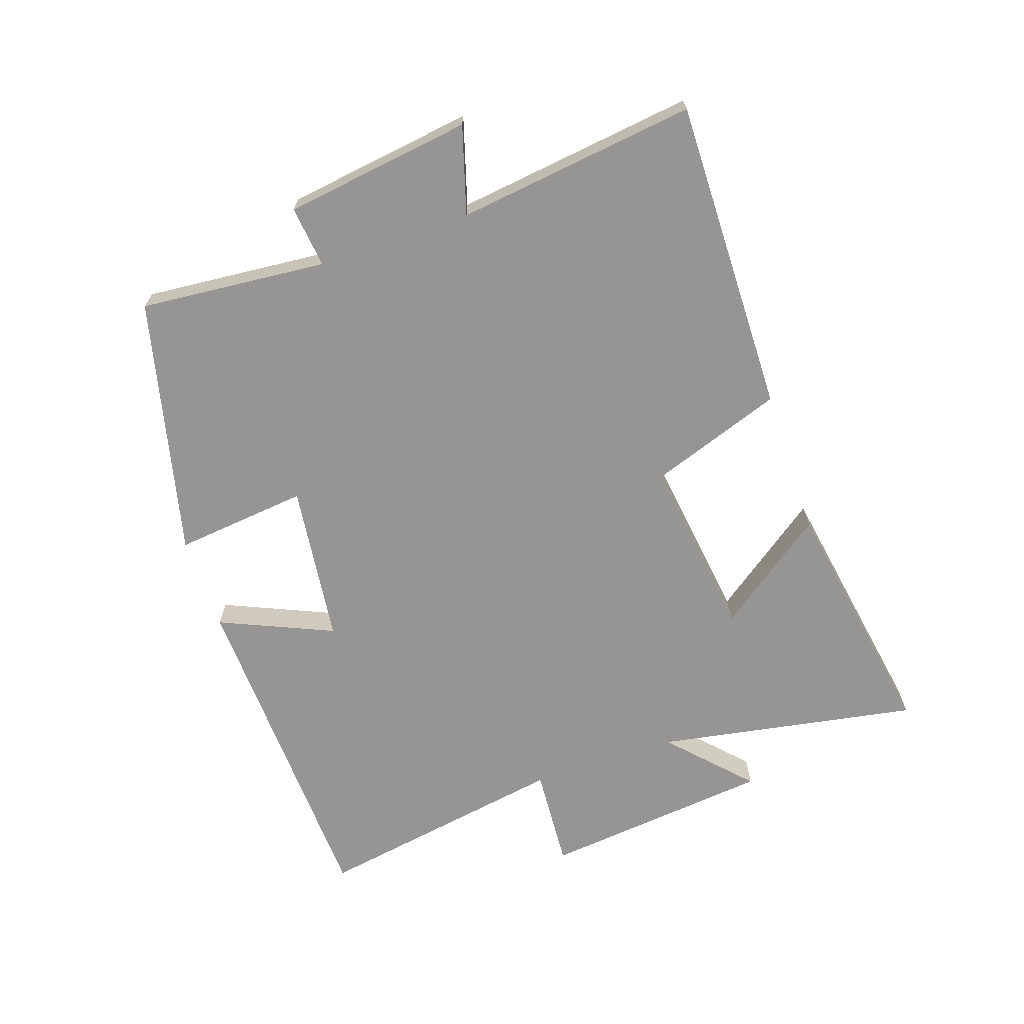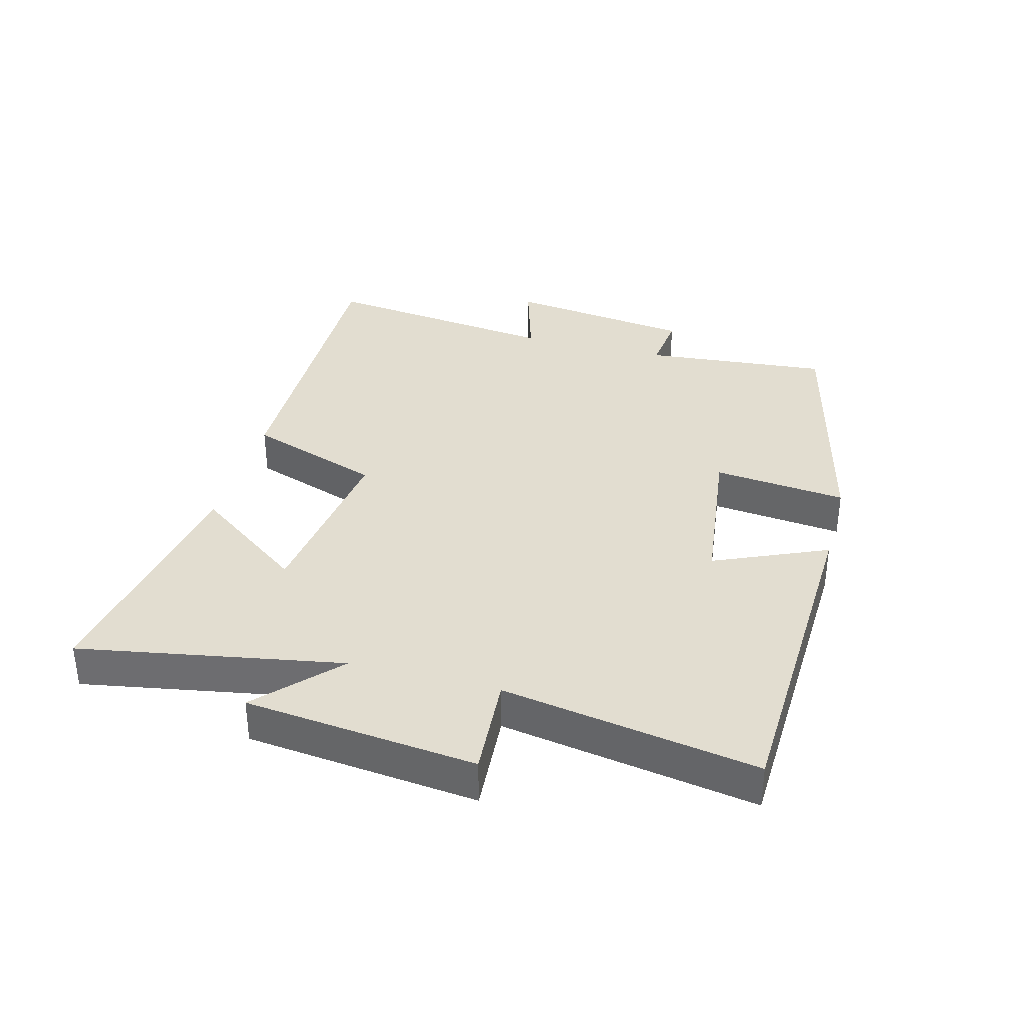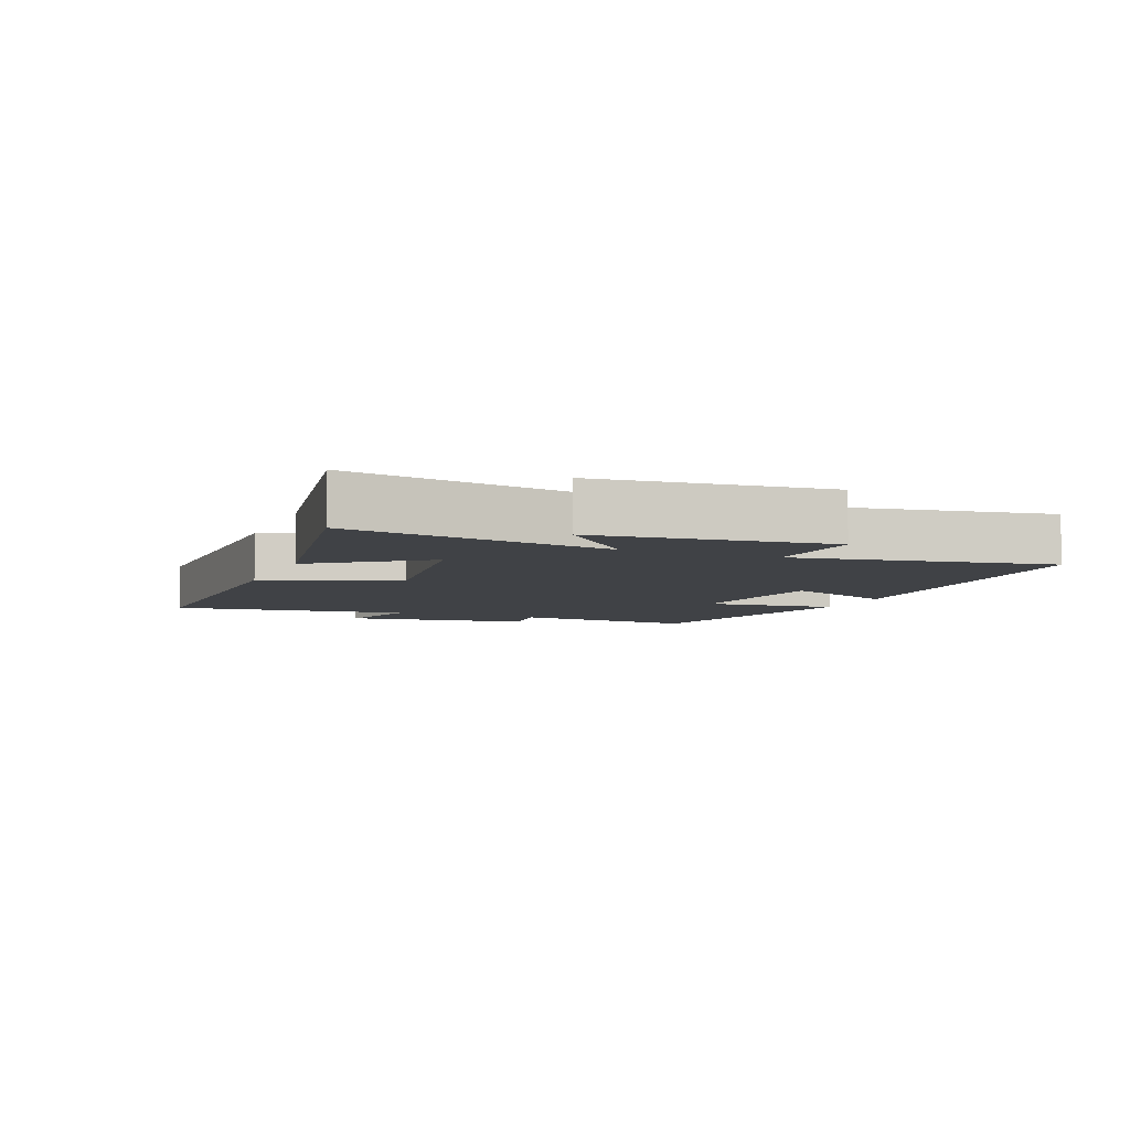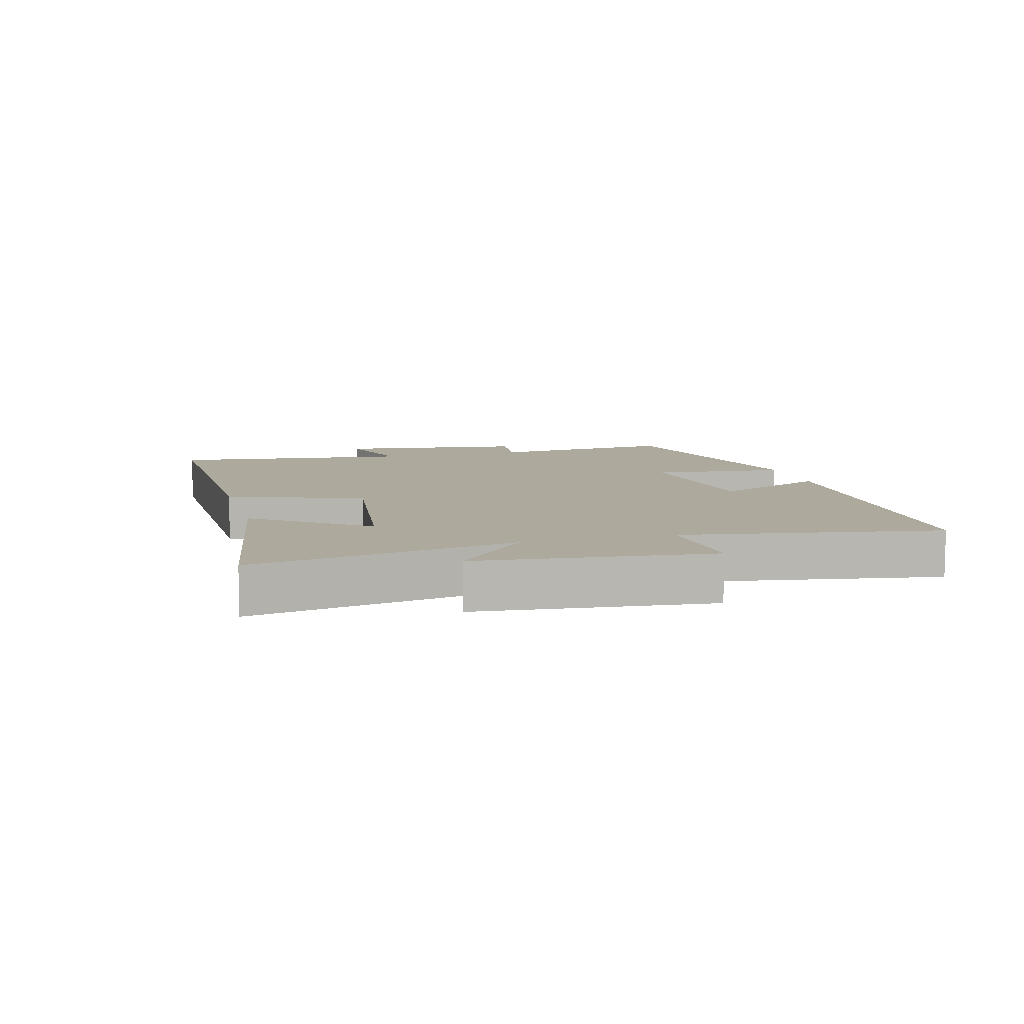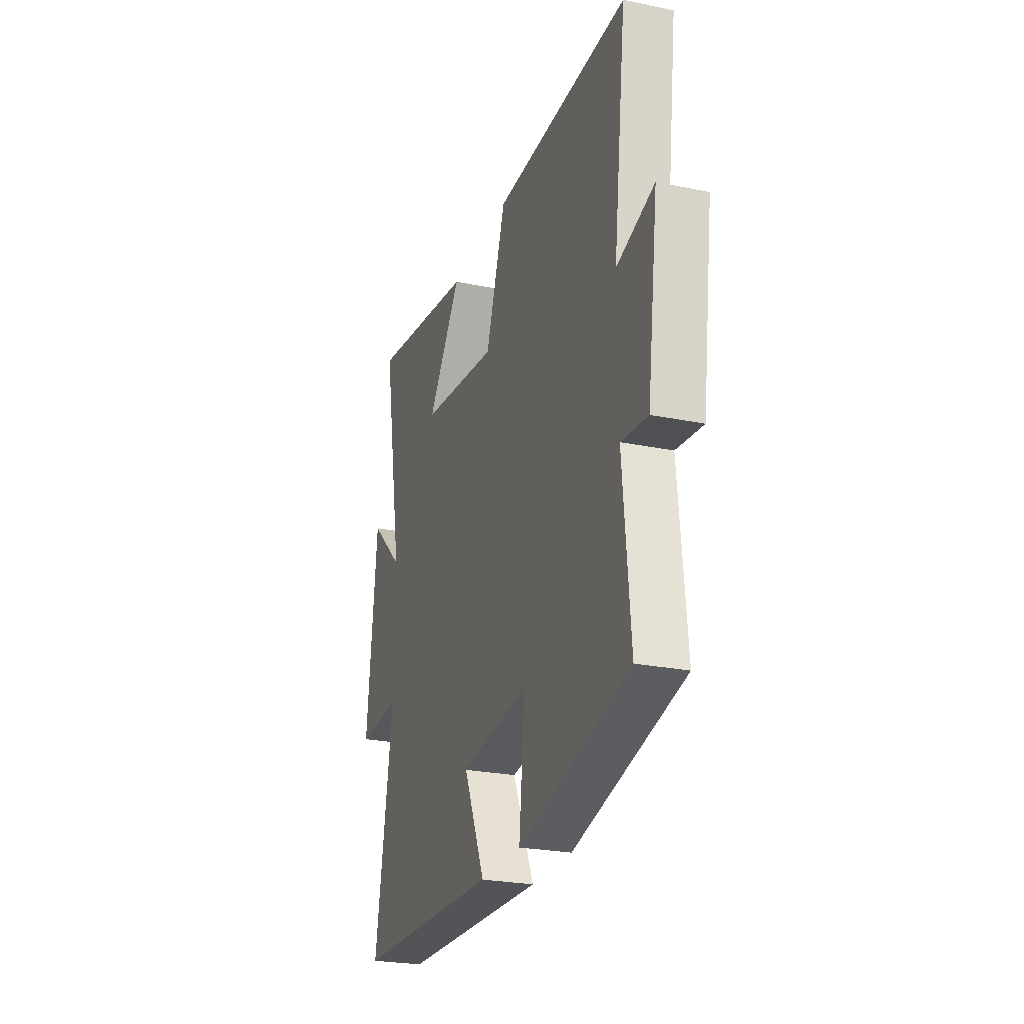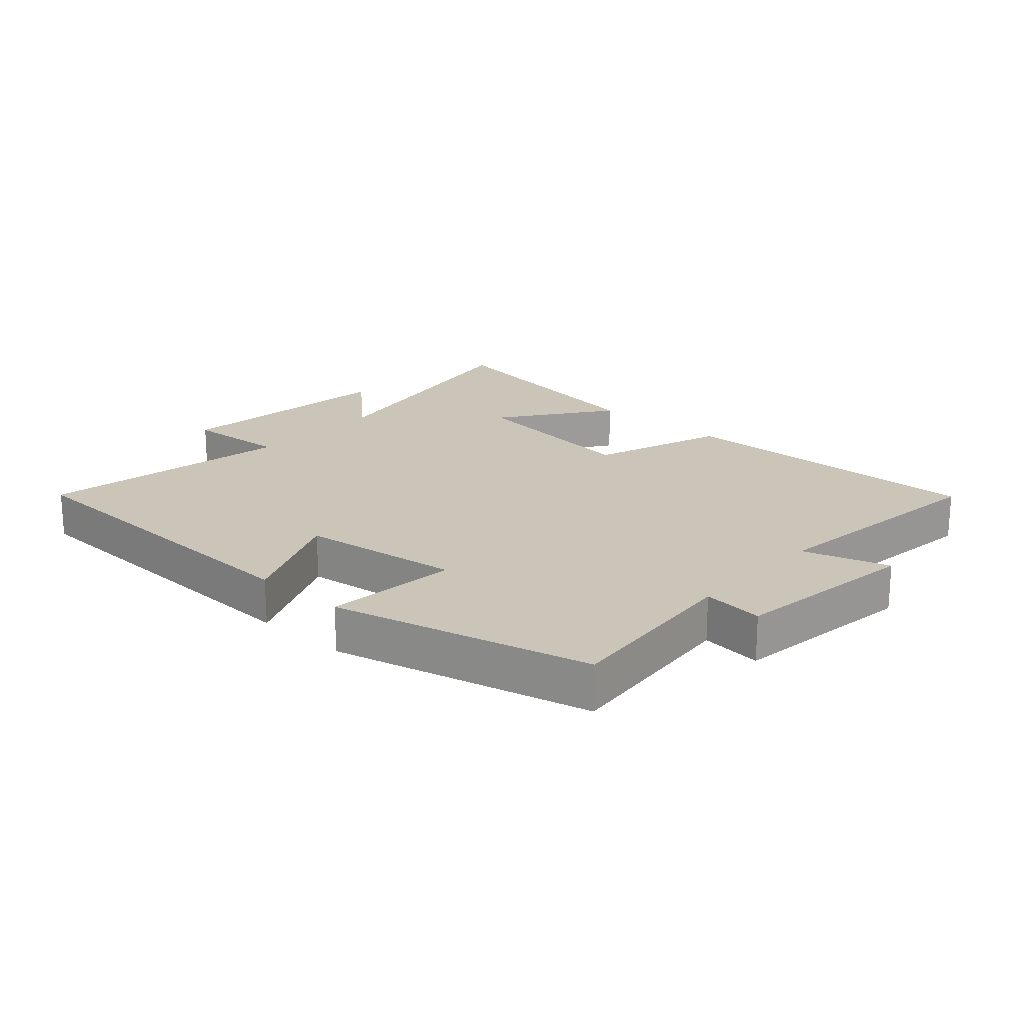
<metadata>
{"format":"obj","ext":"obj","renderer":"f3d","projection":"perspective","resolution":1024,"background":"white","views":[{"elev":-67.6,"azim":-71.1,"up":"+Y"},{"elev":35.3,"azim":105.0,"up":"+Y"},{"elev":-6.3,"azim":68.0,"up":"+Y"},{"elev":8.9,"azim":74.6,"up":"+Y"},{"elev":-25.2,"azim":-108.4,"up":"+Z"},{"elev":20.4,"azim":-138.1,"up":"+Y"}]}
</metadata>
<code>
v -0.547 0.07 0.508
v -0.053 0.07 0.5
v 0.02 0.07 0.29
v 0.306 0.07 0.328
v 0.181 0.07 0.5
v 0.574 0.07 0.566
v 0.5 0.07 0.155
v 0.623 0.07 0.27
v 0.661 0.07 -0.092
v 0.5 0.07 -0.081
v 0.567 0.07 -0.48
v 0.03 0.07 -0.5
v 0.108 0.07 -0.323
v -0.144 0.07 -0.291
v -0.122 0.07 -0.5
v -0.527 0.07 -0.402
v -0.5 0.07 -0.109
v -0.596 0.07 -0.12
v -0.636 0.07 0.174
v -0.5 0.07 0.133
v -0.547 0 0.508
v -0.053 0 0.5
v 0.02 0 0.29
v 0.306 0 0.328
v 0.181 0 0.5
v 0.574 0 0.566
v 0.5 0 0.155
v 0.623 0 0.27
v 0.661 0 -0.092
v 0.5 0 -0.081
v 0.567 0 -0.48
v 0.03 0 -0.5
v 0.108 0 -0.323
v -0.144 0 -0.291
v -0.122 0 -0.5
v -0.527 0 -0.402
v -0.5 0 -0.109
v -0.596 0 -0.12
v -0.636 0 0.174
v -0.5 0 0.133
f 17 18 19 20
f 14 15 16 17
f 13 14 17 20
f 10 11 12 13
f 10 13 20 1
f 7 8 9 10
f 4 5 6 7
f 3 4 7 10
f 1 2 3
f 1 3 10
f 40 39 38 37
f 37 36 35 34
f 40 37 34 33
f 33 32 31 30
f 21 40 33 30
f 30 29 28 27
f 27 26 25 24
f 30 27 24 23
f 23 22 21
f 30 23 21
f 1 21 22 2
f 2 22 23 3
f 3 23 24 4
f 4 24 25 5
f 5 25 26 6
f 6 26 27 7
f 7 27 28 8
f 8 28 29 9
f 9 29 30 10
f 10 30 31 11
f 11 31 32 12
f 12 32 33 13
f 13 33 34 14
f 14 34 35 15
f 15 35 36 16
f 16 36 37 17
f 17 37 38 18
f 18 38 39 19
f 19 39 40 20
f 20 40 21 1

</code>
